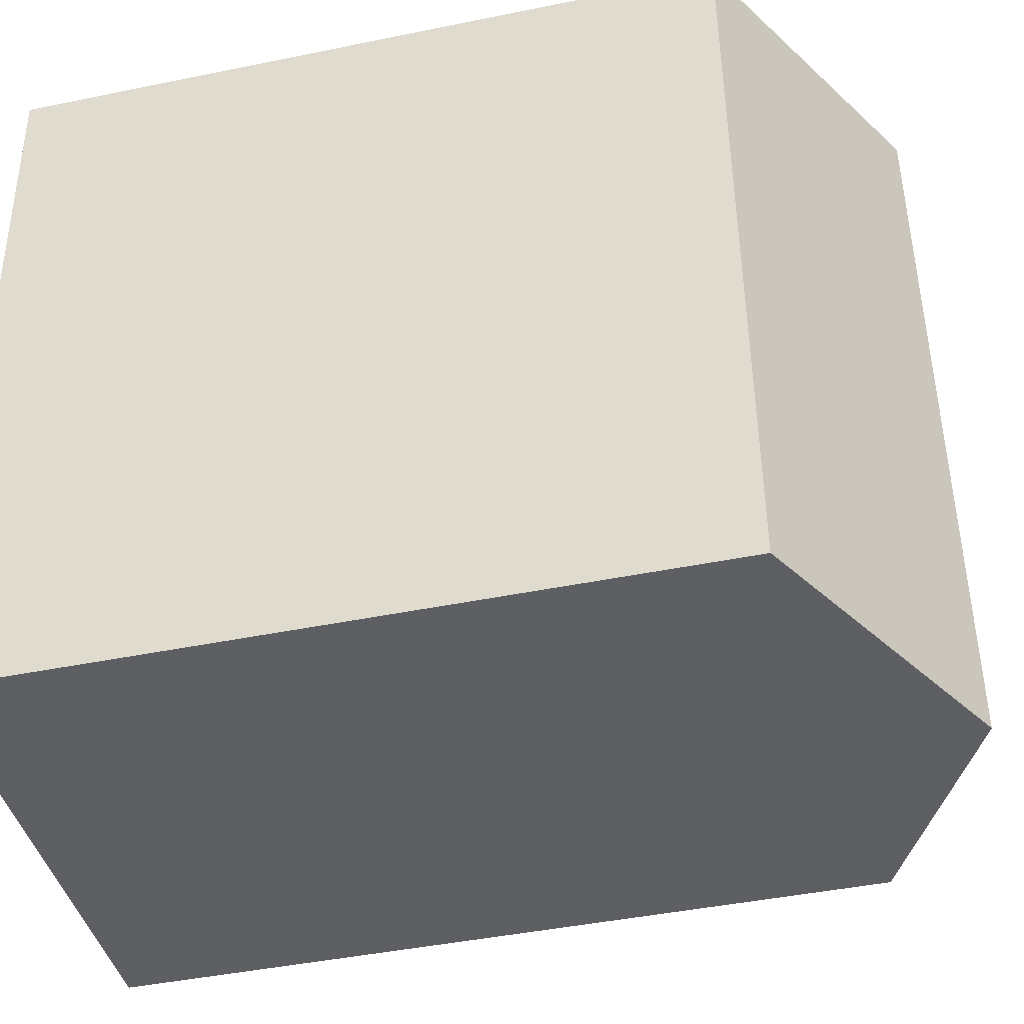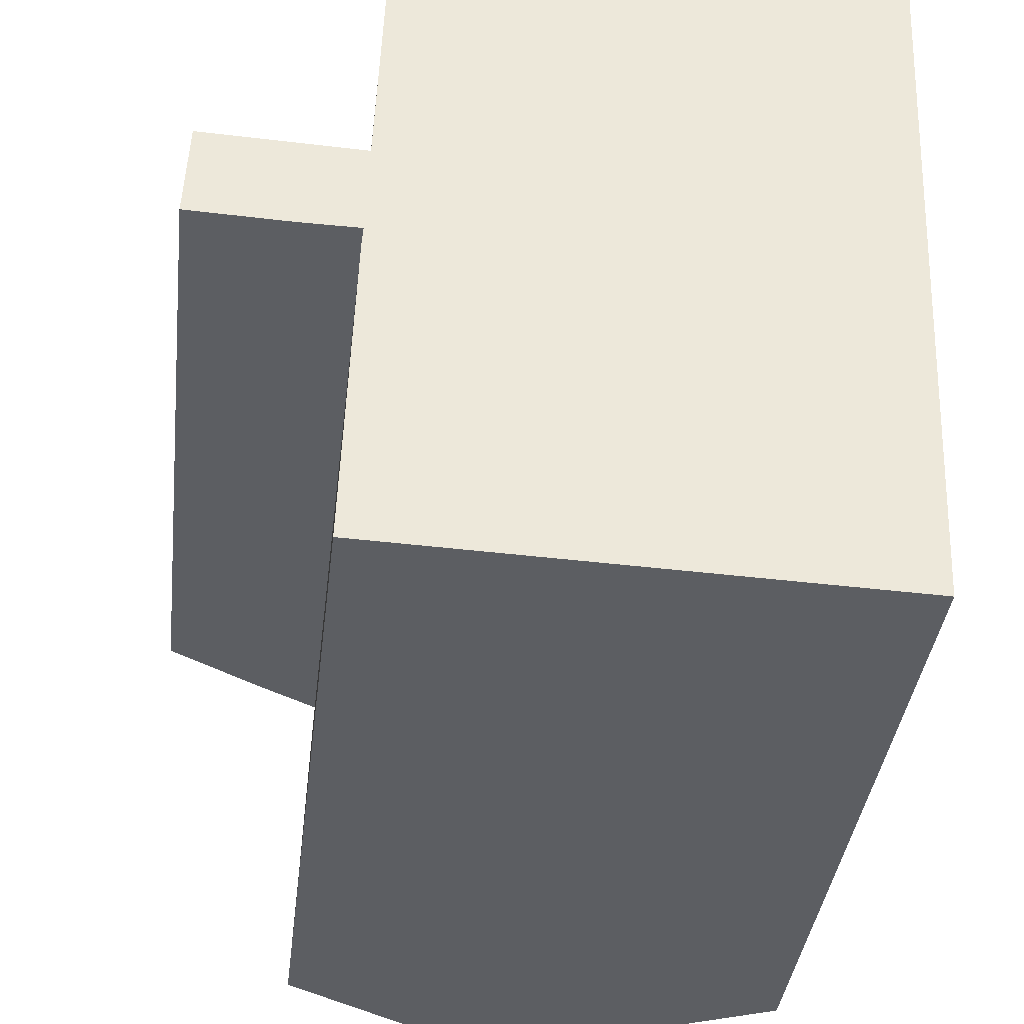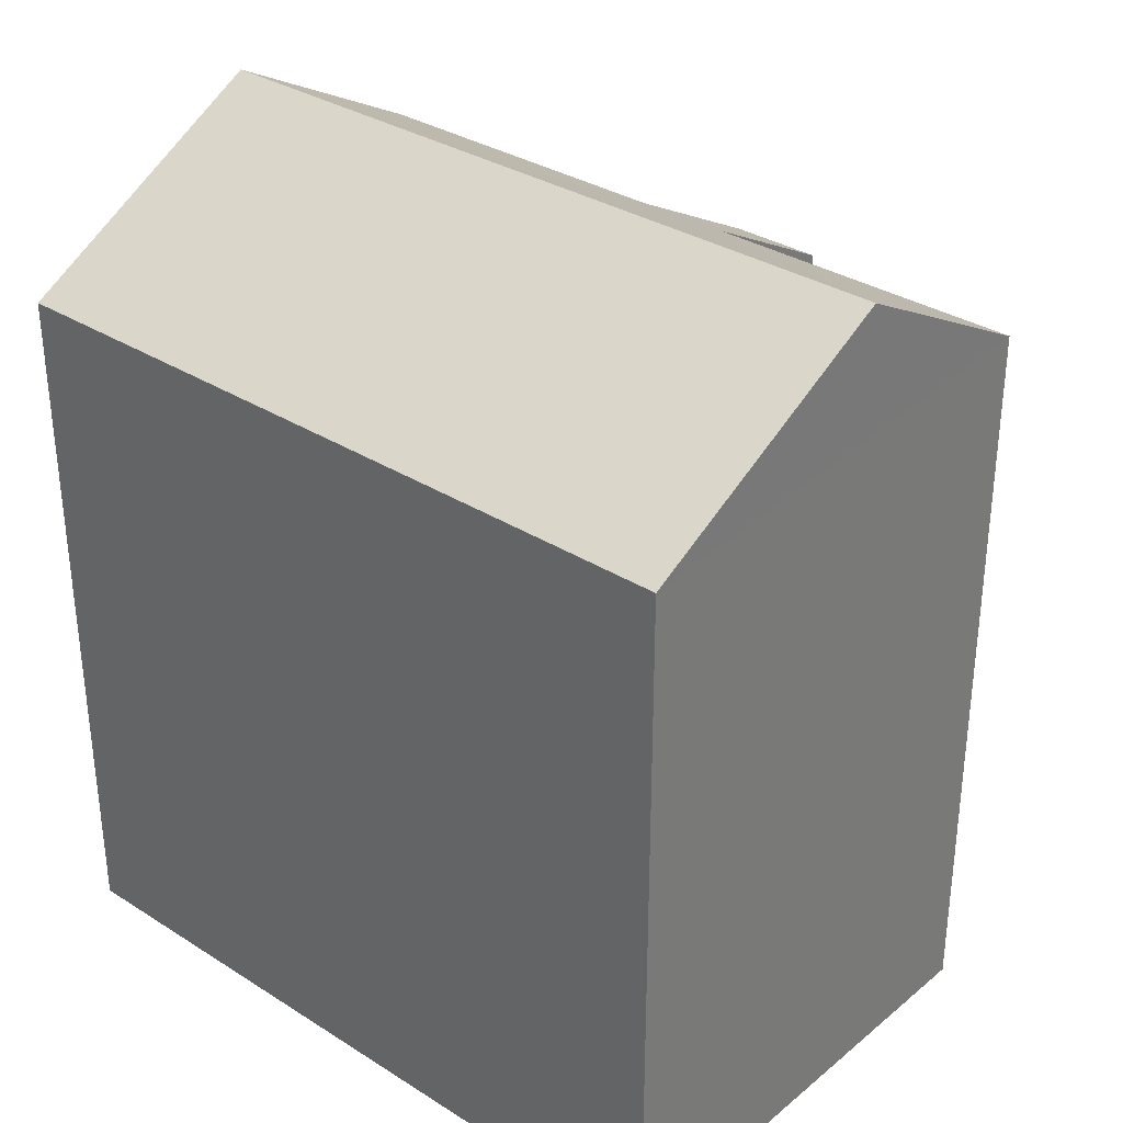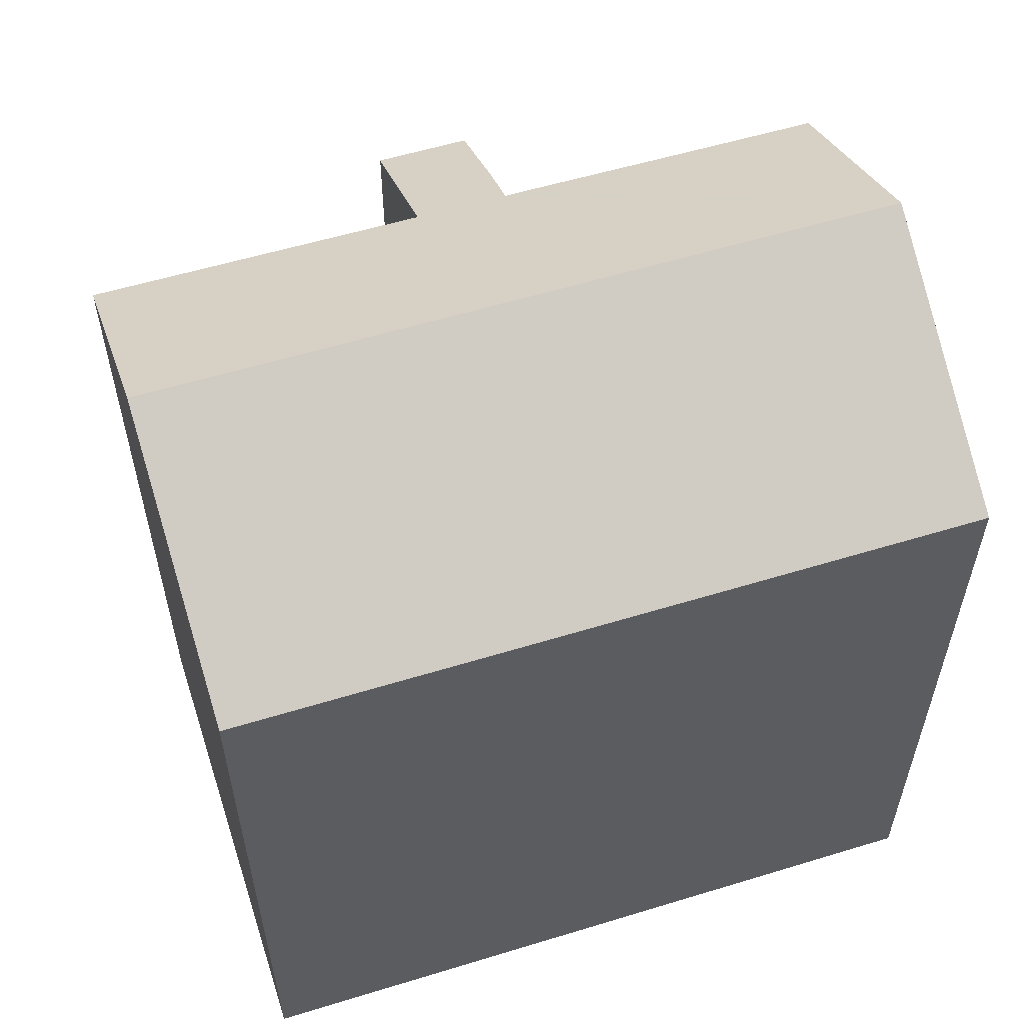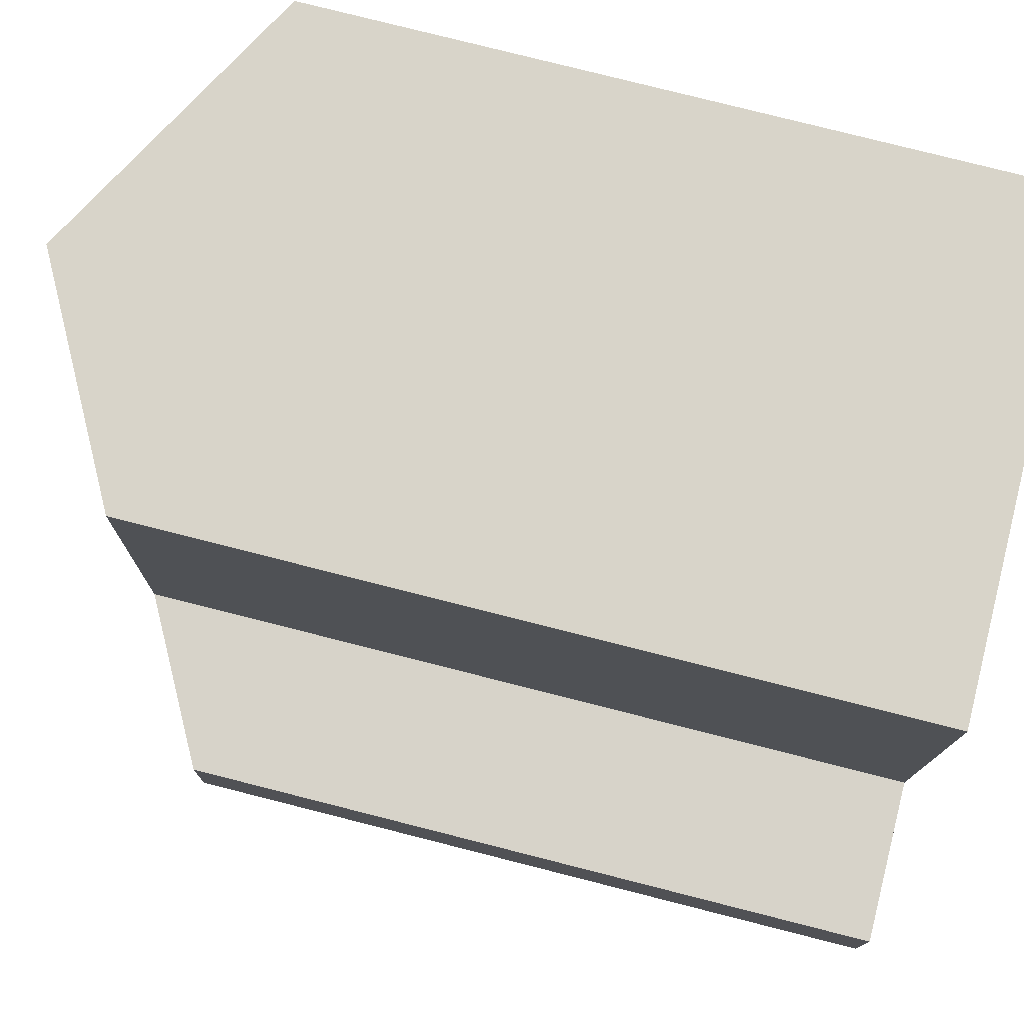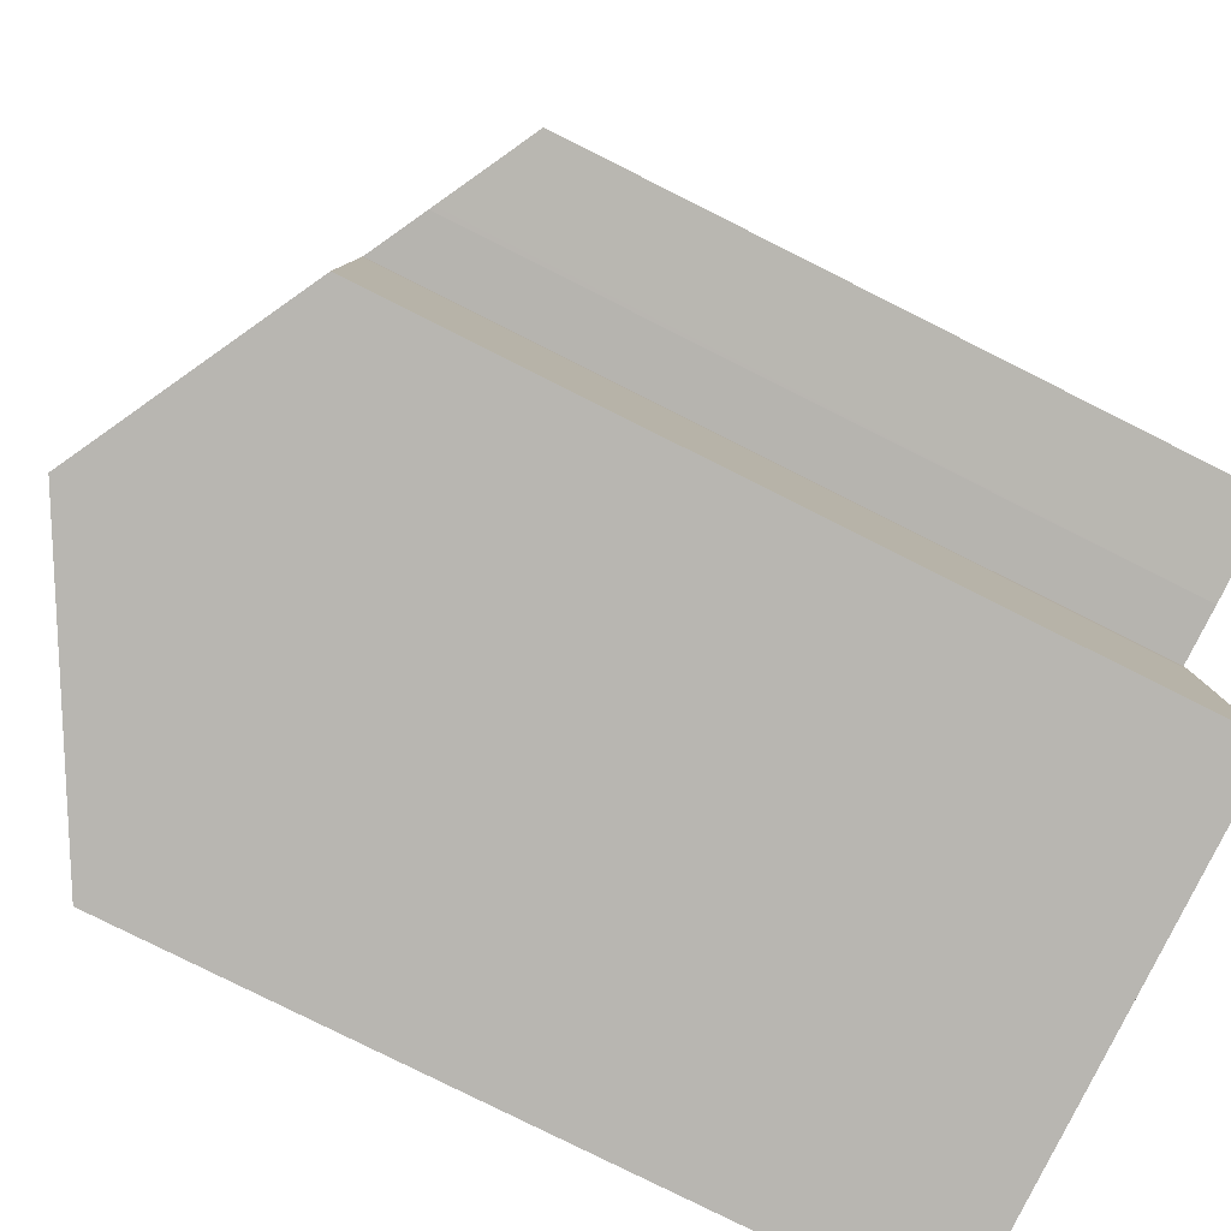
<metadata>
{"format":"obj","ext":"obj","renderer":"f3d","projection":"perspective","resolution":1024,"background":"white","views":[{"elev":-43.7,"azim":103.6,"up":"+Z"},{"elev":-37.6,"azim":-6.6,"up":"+Z"},{"elev":32.9,"azim":133.6,"up":"+Y"},{"elev":57.3,"azim":74.9,"up":"+Y"},{"elev":78.9,"azim":-75.8,"up":"+Z"},{"elev":-79.7,"azim":-116.6,"up":"+Z"}]}
</metadata>
<code>
v  0.093 14.84 2.122
v  2.112 15.97 -0.084
v  0 14.84 9.085e-16
v  2.206 15.97 2.039
v  2.218 16.03 -0.088
v  3.499 16.72 -0.104
v  3.338 16.74 -4.533
v  8.035 19.33 -7.664
v  3.23 16.75 -7.504
v  3.471 16.71 -0.53
v  8.458 19.33 1.879
v  3.571 16.71 1.985
v  3.577 16.71 2.136
v  3.852 16.68 9.49
v  8.783 19.33 9.23
v  14.93 16.03 8.907
v  14.6 16.03 1.556
v  14.19 16.03 -7.868
v  0 0 0
v  0.093 -1.299e-16 2.122
v  3.571 -1.215e-16 1.985
v  3.852 -5.811e-16 9.49
v  3.577 -1.308e-16 2.136
v  3.23 4.595e-16 -7.504
v  3.471 3.245e-17 -0.53
v  3.338 2.776e-16 -4.533
v  3.499 6.368e-18 -0.104
v  2.206 -1.249e-16 2.039
v  14.93 -5.454e-16 8.907
v  8.783 -5.652e-16 9.23
v  14.19 4.818e-16 -7.868
v  14.6 -9.528e-17 1.556
v  8.035 4.693e-16 -7.664
v  2.218 5.388e-18 -0.088
v  2.112 5.144e-18 -0.084
g defaultobject
f 1 2 3
f 2 1 4
f 2 4 5
f 5 4 6
f 7 8 9
f 8 7 10
f 8 10 6
f 8 6 11
f 11 6 12
f 12 6 4
f 11 12 13
f 11 13 14
f 11 14 15
f 16 11 15
f 11 16 17
f 11 17 8
f 8 17 18
f 19 1 3
f 1 19 20
f 21 13 12
f 13 21 14
f 14 21 22
f 22 21 23
f 24 7 9
f 7 24 10
f 10 24 25
f 25 24 26
f 10 27 6
f 27 10 25
f 4 21 12
f 21 4 1
f 21 1 20
f 21 20 28
f 14 16 15
f 16 14 22
f 16 22 29
f 29 22 30
f 29 17 16
f 17 29 18
f 18 29 31
f 31 29 32
f 18 9 8
f 9 18 31
f 9 31 24
f 24 31 33
f 27 5 6
f 5 27 34
f 34 2 5
f 2 34 3
f 3 34 19
f 19 34 35
f 32 33 31
f 33 32 24
f 24 32 26
f 26 32 25
f 25 32 29
f 25 29 27
f 27 29 34
f 34 29 35
f 35 29 21
f 35 21 19
f 21 29 23
f 23 29 30
f 23 30 22
f 21 20 19
f 20 21 28

</code>
